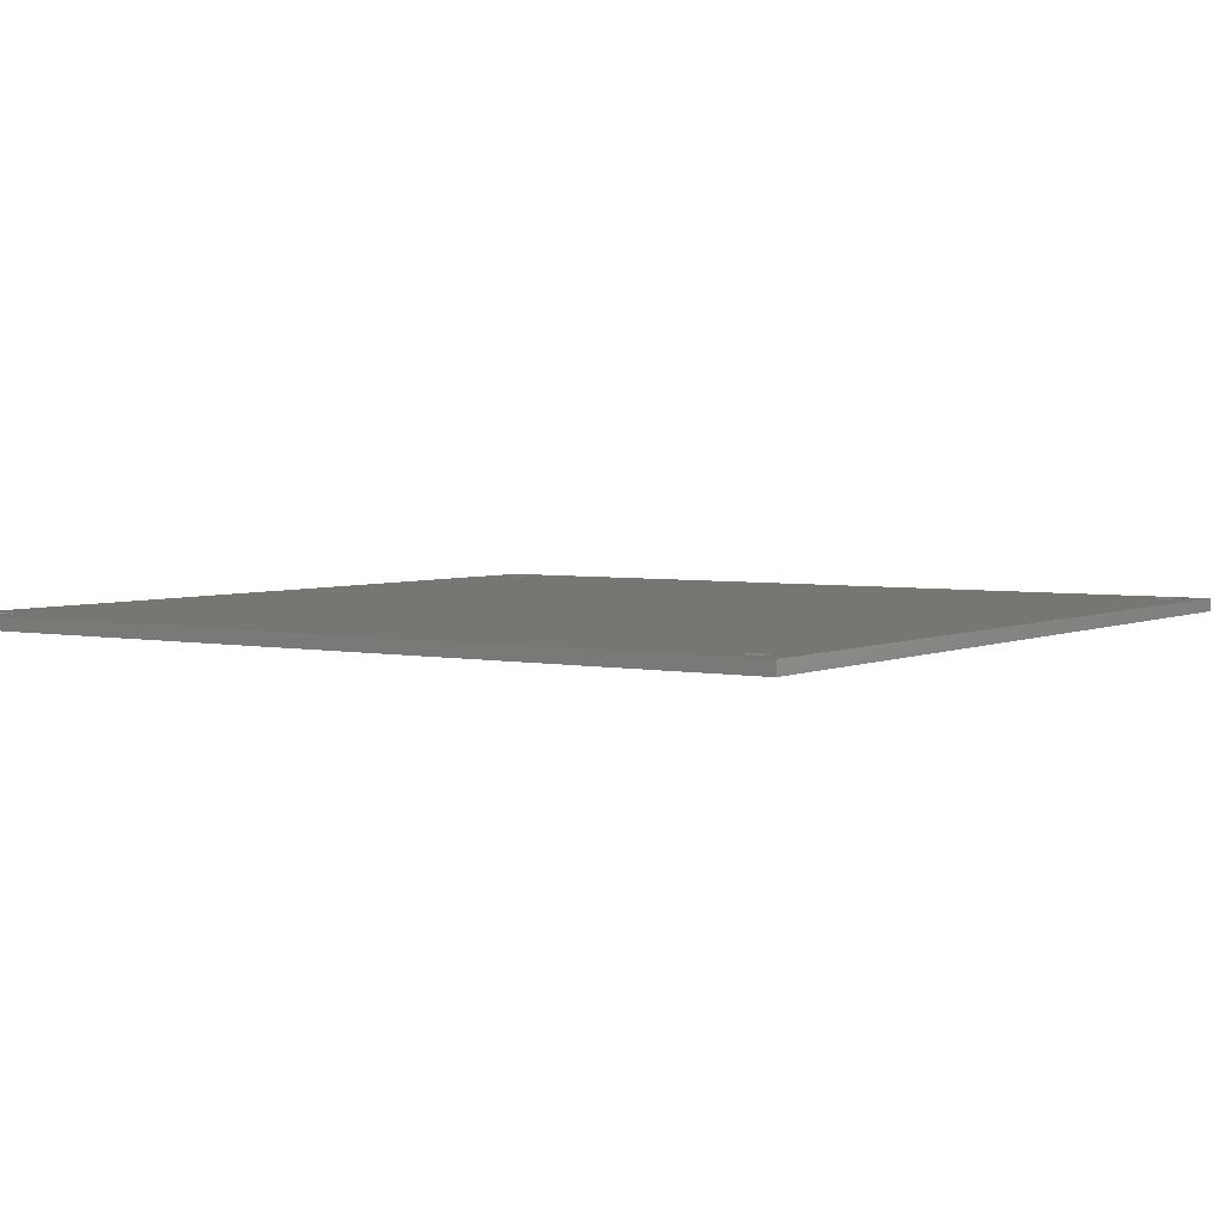
<metadata>
{"format":"stl","ext":"stl","renderer":"f3d","projection":"perspective","resolution":1024,"background":"white","views":[{"elev":3.8,"azim":34.0,"up":"+Z"}]}
</metadata>
<code>
# stl→obj: 400 verts, 812 faces
v -66 66 -4.041e-15
v -66 63.5 -3.888e-15
v -66 63.46 -3.886e-15
v -66 63.35 -3.879e-15
v -66 63.16 -3.868e-15
v -66 62.91 -3.852e-15
v -66 62.61 -3.834e-15
v -66 62.27 -3.813e-15
v -66 61.89 -3.79e-15
v -66 61.5 -3.766e-15
v -66 61.11 -3.742e-15
v -66 60.73 -3.719e-15
v -66 60.39 -3.698e-15
v -66 60.09 -3.679e-15
v -66 59.84 -3.664e-15
v -66 59.65 -3.653e-15
v -66 59.54 -3.646e-15
v -66 59.5 -3.643e-15
v -66 -59.5 3.643e-15
v -66 -59.54 3.646e-15
v -66 -59.65 3.653e-15
v -66 -59.84 3.664e-15
v -66 -60.09 3.679e-15
v -66 -60.39 3.698e-15
v -66 -60.73 3.719e-15
v -66 -61.11 3.742e-15
v -66 -61.5 3.766e-15
v -66 -61.89 3.79e-15
v -66 -62.27 3.813e-15
v -66 -62.61 3.834e-15
v -66 -62.91 3.852e-15
v -66 -63.16 3.868e-15
v -66 -63.35 3.879e-15
v -66 -63.46 3.886e-15
v -66 -63.5 3.888e-15
v -66 -66 4.041e-15
v -66 -66 2
v -66 -63.5 2
v -66 -63.46 2
v -66 -63.35 2
v -66 -63.16 2
v -66 -62.91 2
v -66 -62.61 2
v -66 -62.27 2
v -66 -61.89 2
v -66 -61.5 2
v -66 -61.11 2
v -66 -60.73 2
v -66 -60.39 2
v -66 -60.09 2
v -66 -59.84 2
v -66 -59.65 2
v -66 -59.54 2
v -66 -59.5 2
v -66 59.5 2
v -66 59.54 2
v -66 59.65 2
v -66 59.84 2
v -66 60.09 2
v -66 60.39 2
v -66 60.73 2
v -66 61.11 2
v -66 61.5 2
v -66 61.89 2
v -66 62.27 2
v -66 62.61 2
v -66 62.91 2
v -66 63.16 2
v -66 63.35 2
v -66 63.46 2
v -66 63.5 2
v -66 66 2
v 66 -63.5 3.888e-15
v 66 -63.46 3.886e-15
v 66 -63.35 3.879e-15
v 66 -63.16 3.868e-15
v 66 -62.91 3.852e-15
v 66 -62.61 3.834e-15
v 66 -62.27 3.813e-15
v 66 -61.89 3.79e-15
v 66 -61.5 3.766e-15
v 66 -61.11 3.742e-15
v 66 -60.73 3.719e-15
v 66 -60.39 3.698e-15
v 66 -60.09 3.679e-15
v 66 -59.84 3.664e-15
v 66 -59.65 3.653e-15
v 66 -59.54 3.646e-15
v 66 -59.5 3.643e-15
v 66 59.5 -3.643e-15
v 66 59.54 -3.646e-15
v 66 59.65 -3.653e-15
v 66 59.84 -3.664e-15
v 66 60.09 -3.679e-15
v 66 60.39 -3.698e-15
v 66 60.73 -3.719e-15
v 66 61.11 -3.742e-15
v 66 61.5 -3.766e-15
v 66 61.89 -3.79e-15
v 66 62.27 -3.813e-15
v 66 62.61 -3.834e-15
v 66 62.91 -3.852e-15
v 66 63.16 -3.868e-15
v 66 63.35 -3.879e-15
v 66 63.46 -3.886e-15
v 66 63.5 -3.888e-15
v 66 66 -4.041e-15
v 66 66 2
v 66 63.5 2
v 66 63.46 2
v 66 63.35 2
v 66 63.16 2
v 66 62.91 2
v 66 62.61 2
v 66 62.27 2
v 66 61.89 2
v 66 61.5 2
v 66 61.11 2
v 66 60.73 2
v 66 60.39 2
v 66 60.09 2
v 66 59.84 2
v 66 59.65 2
v 66 59.54 2
v 66 59.5 2
v 66 -59.5 2
v 66 -59.54 2
v 66 -59.65 2
v 66 -59.84 2
v 66 -60.09 2
v 66 -60.39 2
v 66 -60.73 2
v 66 -61.11 2
v 66 -61.5 2
v 66 -61.89 2
v 66 -62.27 2
v 66 -62.61 2
v 66 -62.91 2
v 66 -63.16 2
v 66 -63.35 2
v 66 -63.46 2
v 66 -63.5 2
v 66 -66 2
v 66 -66 4.041e-15
v -59.54 61.11 2
v -59.5 61.5 2
v -59.5 61.5 -3.766e-15
v -59.54 61.11 -3.742e-15
v -59.65 60.73 2
v -59.65 60.73 -3.719e-15
v -59.84 60.39 2
v -59.84 60.39 -3.698e-15
v -60.09 60.09 2
v -60.09 60.09 -3.679e-15
v -60.39 59.84 2
v -60.39 59.84 -3.664e-15
v -60.73 59.65 2
v -60.73 59.65 -3.653e-15
v -61.11 59.54 2
v -61.11 59.54 -3.646e-15
v -61.5 59.5 2
v -61.5 59.5 -3.643e-15
v -61.89 59.54 2
v -61.89 59.54 -3.646e-15
v -62.27 59.65 2
v -62.27 59.65 -3.653e-15
v -62.61 59.84 2
v -62.61 59.84 -3.664e-15
v -62.91 60.09 2
v -62.91 60.09 -3.679e-15
v -63.16 60.39 2
v -63.16 60.39 -3.698e-15
v -63.35 60.73 2
v -63.35 60.73 -3.719e-15
v -63.46 61.11 2
v -63.46 61.11 -3.742e-15
v -63.5 61.5 2
v -63.5 61.5 -3.766e-15
v -63.46 61.89 2
v -63.46 61.89 -3.79e-15
v -63.35 62.27 2
v -63.35 62.27 -3.813e-15
v -63.16 62.61 2
v -63.16 62.61 -3.834e-15
v -62.91 62.91 2
v -62.91 62.91 -3.852e-15
v -62.61 63.16 2
v -62.61 63.16 -3.868e-15
v -62.27 63.35 2
v -62.27 63.35 -3.879e-15
v -61.89 63.46 2
v -61.89 63.46 -3.886e-15
v -61.5 63.5 2
v -61.5 63.5 -3.888e-15
v -61.11 63.46 2
v -61.11 63.46 -3.886e-15
v -60.73 63.35 2
v -60.73 63.35 -3.879e-15
v -60.39 63.16 2
v -60.39 63.16 -3.868e-15
v -60.09 62.91 2
v -60.09 62.91 -3.852e-15
v -59.84 62.61 2
v -59.84 62.61 -3.834e-15
v -59.65 62.27 2
v -59.65 62.27 -3.813e-15
v -59.54 61.89 2
v -59.54 61.89 -3.79e-15
v 61.5 63.5 -3.888e-15
v 61.11 63.46 -3.886e-15
v 61.89 63.46 -3.886e-15
v 60.73 63.35 -3.879e-15
v 62.27 63.35 -3.879e-15
v 60.39 63.16 -3.868e-15
v 62.61 63.16 -3.868e-15
v 60.09 62.91 -3.852e-15
v 62.91 62.91 -3.852e-15
v 59.84 62.61 -3.834e-15
v 63.16 62.61 -3.834e-15
v 59.65 62.27 -3.813e-15
v 63.35 62.27 -3.813e-15
v 59.54 61.89 -3.79e-15
v 63.46 61.89 -3.79e-15
v 59.5 61.5 -3.766e-15
v 63.5 61.5 -3.766e-15
v 59.54 61.11 -3.742e-15
v 63.46 61.11 -3.742e-15
v 59.65 60.73 -3.719e-15
v 63.35 60.73 -3.719e-15
v 59.84 60.39 -3.698e-15
v 63.16 60.39 -3.698e-15
v 60.09 60.09 -3.679e-15
v 62.91 60.09 -3.679e-15
v 60.39 59.84 -3.664e-15
v 62.61 59.84 -3.664e-15
v 60.73 59.65 -3.653e-15
v 62.27 59.65 -3.653e-15
v 61.11 59.54 -3.646e-15
v 61.89 59.54 -3.646e-15
v 61.5 59.5 -3.643e-15
v 61.5 -59.5 3.643e-15
v -61.5 -59.5 3.643e-15
v -61.89 -59.54 3.646e-15
v 61.11 -59.54 3.646e-15
v -61.11 -59.54 3.646e-15
v 61.89 -59.54 3.646e-15
v -62.27 -59.65 3.653e-15
v 60.73 -59.65 3.653e-15
v -60.73 -59.65 3.653e-15
v 62.27 -59.65 3.653e-15
v -62.61 -59.84 3.664e-15
v 60.39 -59.84 3.664e-15
v -60.39 -59.84 3.664e-15
v 62.61 -59.84 3.664e-15
v -62.91 -60.09 3.679e-15
v 60.09 -60.09 3.679e-15
v -60.09 -60.09 3.679e-15
v 62.91 -60.09 3.679e-15
v -63.16 -60.39 3.698e-15
v 59.84 -60.39 3.698e-15
v -59.84 -60.39 3.698e-15
v 63.16 -60.39 3.698e-15
v -63.35 -60.73 3.719e-15
v 59.65 -60.73 3.719e-15
v -59.65 -60.73 3.719e-15
v 63.35 -60.73 3.719e-15
v -63.46 -61.11 3.742e-15
v 59.54 -61.11 3.742e-15
v -59.54 -61.11 3.742e-15
v 63.46 -61.11 3.742e-15
v -63.5 -61.5 3.766e-15
v 59.5 -61.5 3.766e-15
v -59.5 -61.5 3.766e-15
v 63.5 -61.5 3.766e-15
v -63.46 -61.89 3.79e-15
v 59.54 -61.89 3.79e-15
v -59.54 -61.89 3.79e-15
v 63.46 -61.89 3.79e-15
v -63.35 -62.27 3.813e-15
v 59.65 -62.27 3.813e-15
v -59.65 -62.27 3.813e-15
v 63.35 -62.27 3.813e-15
v -63.16 -62.61 3.834e-15
v 59.84 -62.61 3.834e-15
v -59.84 -62.61 3.834e-15
v 63.16 -62.61 3.834e-15
v -62.91 -62.91 3.852e-15
v 60.09 -62.91 3.852e-15
v -60.09 -62.91 3.852e-15
v 62.91 -62.91 3.852e-15
v -62.61 -63.16 3.868e-15
v 60.39 -63.16 3.868e-15
v -60.39 -63.16 3.868e-15
v 62.61 -63.16 3.868e-15
v -62.27 -63.35 3.879e-15
v 60.73 -63.35 3.879e-15
v -60.73 -63.35 3.879e-15
v 62.27 -63.35 3.879e-15
v -61.89 -63.46 3.886e-15
v 61.11 -63.46 3.886e-15
v -61.11 -63.46 3.886e-15
v 61.89 -63.46 3.886e-15
v -61.5 -63.5 3.888e-15
v 61.5 -63.5 3.888e-15
v 61.5 -63.5 2
v -61.5 -63.5 2
v -61.89 -63.46 2
v 61.11 -63.46 2
v -61.11 -63.46 2
v 61.89 -63.46 2
v -62.27 -63.35 2
v 60.73 -63.35 2
v -60.73 -63.35 2
v 62.27 -63.35 2
v -62.61 -63.16 2
v 60.39 -63.16 2
v -60.39 -63.16 2
v 62.61 -63.16 2
v -62.91 -62.91 2
v 60.09 -62.91 2
v -60.09 -62.91 2
v 62.91 -62.91 2
v -63.16 -62.61 2
v 59.84 -62.61 2
v -59.84 -62.61 2
v 63.16 -62.61 2
v -63.35 -62.27 2
v 59.65 -62.27 2
v -59.65 -62.27 2
v 63.35 -62.27 2
v -63.46 -61.89 2
v 59.54 -61.89 2
v -59.54 -61.89 2
v 63.46 -61.89 2
v -63.5 -61.5 2
v 59.5 -61.5 2
v -59.5 -61.5 2
v 63.5 -61.5 2
v -63.46 -61.11 2
v 59.54 -61.11 2
v -59.54 -61.11 2
v 63.46 -61.11 2
v -63.35 -60.73 2
v 59.65 -60.73 2
v -59.65 -60.73 2
v 63.35 -60.73 2
v -63.16 -60.39 2
v 59.84 -60.39 2
v -59.84 -60.39 2
v 63.16 -60.39 2
v -62.91 -60.09 2
v 60.09 -60.09 2
v -60.09 -60.09 2
v 62.91 -60.09 2
v -62.61 -59.84 2
v 60.39 -59.84 2
v -60.39 -59.84 2
v 62.61 -59.84 2
v -62.27 -59.65 2
v 60.73 -59.65 2
v -60.73 -59.65 2
v 62.27 -59.65 2
v -61.89 -59.54 2
v 61.11 -59.54 2
v -61.11 -59.54 2
v 61.89 -59.54 2
v -61.5 -59.5 2
v 61.5 -59.5 2
v 61.5 59.5 2
v 61.11 59.54 2
v 61.89 59.54 2
v 60.73 59.65 2
v 62.27 59.65 2
v 60.39 59.84 2
v 62.61 59.84 2
v 60.09 60.09 2
v 62.91 60.09 2
v 59.84 60.39 2
v 63.16 60.39 2
v 59.65 60.73 2
v 63.35 60.73 2
v 59.54 61.11 2
v 63.46 61.11 2
v 59.5 61.5 2
v 63.5 61.5 2
v 59.54 61.89 2
v 63.46 61.89 2
v 59.65 62.27 2
v 63.35 62.27 2
v 59.84 62.61 2
v 63.16 62.61 2
v 60.09 62.91 2
v 62.91 62.91 2
v 60.39 63.16 2
v 62.61 63.16 2
v 60.73 63.35 2
v 62.27 63.35 2
v 61.11 63.46 2
v 61.89 63.46 2
v 61.5 63.5 2
f 1 2 3
f 1 3 4
f 1 4 5
f 1 5 6
f 1 6 7
f 1 7 8
f 1 8 9
f 1 9 10
f 1 10 11
f 1 11 12
f 1 12 13
f 1 13 14
f 1 14 15
f 1 15 16
f 1 16 17
f 1 17 18
f 1 18 19
f 1 19 20
f 1 20 21
f 1 21 22
f 1 22 23
f 1 23 24
f 1 24 25
f 1 25 26
f 1 26 27
f 1 27 28
f 1 28 29
f 1 29 30
f 1 30 31
f 1 31 32
f 1 32 33
f 1 33 34
f 1 34 35
f 1 35 36
f 1 36 37
f 1 37 38
f 1 38 39
f 1 39 40
f 1 40 41
f 1 41 42
f 1 42 43
f 1 43 44
f 1 44 45
f 1 45 46
f 1 46 47
f 1 47 48
f 1 48 49
f 1 49 50
f 1 50 51
f 1 51 52
f 1 52 53
f 1 53 54
f 1 54 55
f 1 55 56
f 1 56 57
f 1 57 58
f 1 58 59
f 1 59 60
f 1 60 61
f 1 61 62
f 1 62 63
f 1 63 64
f 1 64 65
f 1 65 66
f 1 66 67
f 1 67 68
f 1 68 69
f 1 69 70
f 1 70 71
f 1 71 72
f 73 74 75
f 73 75 76
f 73 76 77
f 73 77 78
f 73 78 79
f 73 79 80
f 73 80 81
f 73 81 82
f 73 82 83
f 73 83 84
f 73 84 85
f 73 85 86
f 73 86 87
f 73 87 88
f 73 88 89
f 73 89 90
f 73 90 91
f 73 91 92
f 73 92 93
f 73 93 94
f 73 94 95
f 73 95 96
f 73 96 97
f 73 97 98
f 73 98 99
f 73 99 100
f 73 100 101
f 73 101 102
f 73 102 103
f 73 103 104
f 73 104 105
f 73 105 106
f 73 106 107
f 73 107 108
f 73 108 109
f 73 109 110
f 73 110 111
f 73 111 112
f 73 112 113
f 73 113 114
f 73 114 115
f 73 115 116
f 73 116 117
f 73 117 118
f 73 118 119
f 73 119 120
f 73 120 121
f 73 121 122
f 73 122 123
f 73 123 124
f 73 124 125
f 73 125 126
f 73 126 127
f 73 127 128
f 73 128 129
f 73 129 130
f 73 130 131
f 73 131 132
f 73 132 133
f 73 133 134
f 73 134 135
f 73 135 136
f 73 136 137
f 73 137 138
f 73 138 139
f 73 139 140
f 73 140 141
f 73 141 142
f 73 142 143
f 73 143 144
f 1 72 108
f 1 108 107
f 36 144 143
f 36 143 37
f 145 146 147
f 145 147 148
f 149 145 148
f 149 148 150
f 151 149 150
f 151 150 152
f 153 151 152
f 153 152 154
f 155 153 154
f 155 154 156
f 157 155 156
f 157 156 158
f 159 157 158
f 159 158 160
f 161 159 160
f 161 160 162
f 163 161 162
f 163 162 164
f 165 163 164
f 165 164 166
f 167 165 166
f 167 166 168
f 169 167 168
f 169 168 170
f 171 169 170
f 171 170 172
f 173 171 172
f 173 172 174
f 175 173 174
f 175 174 176
f 177 175 176
f 177 176 178
f 179 177 178
f 179 178 180
f 181 179 180
f 181 180 182
f 183 181 182
f 183 182 184
f 185 183 184
f 185 184 186
f 187 185 186
f 187 186 188
f 189 187 188
f 189 188 190
f 191 189 190
f 191 190 192
f 193 191 192
f 193 192 194
f 195 193 194
f 195 194 196
f 197 195 196
f 197 196 198
f 199 197 198
f 199 198 200
f 201 199 200
f 201 200 202
f 203 201 202
f 203 202 204
f 205 203 204
f 205 204 206
f 207 205 206
f 207 206 208
f 146 207 208
f 146 208 147
f 107 106 209
f 107 209 194
f 107 194 2
f 107 2 1
f 194 192 3
f 194 3 2
f 209 210 196
f 209 196 194
f 106 105 211
f 106 211 209
f 192 190 4
f 192 4 3
f 210 212 198
f 210 198 196
f 105 104 213
f 105 213 211
f 190 188 5
f 190 5 4
f 212 214 200
f 212 200 198
f 104 103 215
f 104 215 213
f 188 186 6
f 188 6 5
f 214 216 202
f 214 202 200
f 103 102 217
f 103 217 215
f 186 184 7
f 186 7 6
f 216 218 204
f 216 204 202
f 102 101 219
f 102 219 217
f 184 182 8
f 184 8 7
f 218 220 206
f 218 206 204
f 101 100 221
f 101 221 219
f 182 180 9
f 182 9 8
f 220 222 208
f 220 208 206
f 100 99 223
f 100 223 221
f 180 178 10
f 180 10 9
f 222 224 147
f 222 147 208
f 99 98 225
f 99 225 223
f 178 176 11
f 178 11 10
f 224 226 148
f 224 148 147
f 98 97 227
f 98 227 225
f 176 174 12
f 176 12 11
f 226 228 150
f 226 150 148
f 97 96 229
f 97 229 227
f 174 172 13
f 174 13 12
f 228 230 152
f 228 152 150
f 96 95 231
f 96 231 229
f 172 170 14
f 172 14 13
f 230 232 154
f 230 154 152
f 95 94 233
f 95 233 231
f 170 168 15
f 170 15 14
f 232 234 156
f 232 156 154
f 94 93 235
f 94 235 233
f 168 166 16
f 168 16 15
f 234 236 158
f 234 158 156
f 93 92 237
f 93 237 235
f 166 164 17
f 166 17 16
f 236 238 160
f 236 160 158
f 92 91 239
f 92 239 237
f 164 162 18
f 164 18 17
f 238 240 162
f 238 162 160
f 91 90 240
f 91 240 239
f 162 240 90
f 162 90 89
f 162 89 241
f 162 241 242
f 162 242 19
f 162 19 18
f 242 243 20
f 242 20 19
f 241 244 245
f 241 245 242
f 89 88 246
f 89 246 241
f 243 247 21
f 243 21 20
f 244 248 249
f 244 249 245
f 88 87 250
f 88 250 246
f 247 251 22
f 247 22 21
f 248 252 253
f 248 253 249
f 87 86 254
f 87 254 250
f 251 255 23
f 251 23 22
f 252 256 257
f 252 257 253
f 86 85 258
f 86 258 254
f 255 259 24
f 255 24 23
f 256 260 261
f 256 261 257
f 85 84 262
f 85 262 258
f 259 263 25
f 259 25 24
f 260 264 265
f 260 265 261
f 84 83 266
f 84 266 262
f 263 267 26
f 263 26 25
f 264 268 269
f 264 269 265
f 83 82 270
f 83 270 266
f 267 271 27
f 267 27 26
f 268 272 273
f 268 273 269
f 82 81 274
f 82 274 270
f 271 275 28
f 271 28 27
f 272 276 277
f 272 277 273
f 81 80 278
f 81 278 274
f 275 279 29
f 275 29 28
f 276 280 281
f 276 281 277
f 80 79 282
f 80 282 278
f 279 283 30
f 279 30 29
f 280 284 285
f 280 285 281
f 79 78 286
f 79 286 282
f 283 287 31
f 283 31 30
f 284 288 289
f 284 289 285
f 78 77 290
f 78 290 286
f 287 291 32
f 287 32 31
f 288 292 293
f 288 293 289
f 77 76 294
f 77 294 290
f 291 295 33
f 291 33 32
f 292 296 297
f 292 297 293
f 76 75 298
f 76 298 294
f 295 299 34
f 295 34 33
f 296 300 301
f 296 301 297
f 75 74 302
f 75 302 298
f 299 303 35
f 299 35 34
f 300 304 303
f 300 303 301
f 74 73 304
f 74 304 302
f 303 304 73
f 303 73 144
f 303 144 36
f 303 36 35
f 143 142 305
f 143 305 306
f 143 306 38
f 143 38 37
f 306 307 39
f 306 39 38
f 305 308 309
f 305 309 306
f 142 141 310
f 142 310 305
f 307 311 40
f 307 40 39
f 308 312 313
f 308 313 309
f 141 140 314
f 141 314 310
f 311 315 41
f 311 41 40
f 312 316 317
f 312 317 313
f 140 139 318
f 140 318 314
f 315 319 42
f 315 42 41
f 316 320 321
f 316 321 317
f 139 138 322
f 139 322 318
f 319 323 43
f 319 43 42
f 320 324 325
f 320 325 321
f 138 137 326
f 138 326 322
f 323 327 44
f 323 44 43
f 324 328 329
f 324 329 325
f 137 136 330
f 137 330 326
f 327 331 45
f 327 45 44
f 328 332 333
f 328 333 329
f 136 135 334
f 136 334 330
f 331 335 46
f 331 46 45
f 332 336 337
f 332 337 333
f 135 134 338
f 135 338 334
f 335 339 47
f 335 47 46
f 336 340 341
f 336 341 337
f 134 133 342
f 134 342 338
f 339 343 48
f 339 48 47
f 340 344 345
f 340 345 341
f 133 132 346
f 133 346 342
f 343 347 49
f 343 49 48
f 344 348 349
f 344 349 345
f 132 131 350
f 132 350 346
f 347 351 50
f 347 50 49
f 348 352 353
f 348 353 349
f 131 130 354
f 131 354 350
f 351 355 51
f 351 51 50
f 352 356 357
f 352 357 353
f 130 129 358
f 130 358 354
f 355 359 52
f 355 52 51
f 356 360 361
f 356 361 357
f 129 128 362
f 129 362 358
f 359 363 53
f 359 53 52
f 360 364 365
f 360 365 361
f 128 127 366
f 128 366 362
f 363 367 54
f 363 54 53
f 364 368 367
f 364 367 365
f 127 126 368
f 127 368 366
f 367 368 126
f 367 126 125
f 367 125 369
f 367 369 161
f 367 161 55
f 367 55 54
f 161 163 56
f 161 56 55
f 369 370 159
f 369 159 161
f 125 124 371
f 125 371 369
f 163 165 57
f 163 57 56
f 370 372 157
f 370 157 159
f 124 123 373
f 124 373 371
f 165 167 58
f 165 58 57
f 372 374 155
f 372 155 157
f 123 122 375
f 123 375 373
f 167 169 59
f 167 59 58
f 374 376 153
f 374 153 155
f 122 121 377
f 122 377 375
f 169 171 60
f 169 60 59
f 376 378 151
f 376 151 153
f 121 120 379
f 121 379 377
f 171 173 61
f 171 61 60
f 378 380 149
f 378 149 151
f 120 119 381
f 120 381 379
f 173 175 62
f 173 62 61
f 380 382 145
f 380 145 149
f 119 118 383
f 119 383 381
f 175 177 63
f 175 63 62
f 382 384 146
f 382 146 145
f 118 117 385
f 118 385 383
f 177 179 64
f 177 64 63
f 384 386 207
f 384 207 146
f 117 116 387
f 117 387 385
f 179 181 65
f 179 65 64
f 386 388 205
f 386 205 207
f 116 115 389
f 116 389 387
f 181 183 66
f 181 66 65
f 388 390 203
f 388 203 205
f 115 114 391
f 115 391 389
f 183 185 67
f 183 67 66
f 390 392 201
f 390 201 203
f 114 113 393
f 114 393 391
f 185 187 68
f 185 68 67
f 392 394 199
f 392 199 201
f 113 112 395
f 113 395 393
f 187 189 69
f 187 69 68
f 394 396 197
f 394 197 199
f 112 111 397
f 112 397 395
f 189 191 70
f 189 70 69
f 396 398 195
f 396 195 197
f 111 110 399
f 111 399 397
f 191 193 71
f 191 71 70
f 398 400 193
f 398 193 195
f 110 109 400
f 110 400 399
f 193 400 109
f 193 109 108
f 193 108 72
f 193 72 71
f 333 337 273
f 333 273 277
f 329 333 277
f 329 277 281
f 325 329 281
f 325 281 285
f 321 325 285
f 321 285 289
f 317 321 289
f 317 289 293
f 313 317 293
f 313 293 297
f 309 313 297
f 309 297 301
f 306 309 301
f 306 301 303
f 307 306 303
f 307 303 299
f 311 307 299
f 311 299 295
f 315 311 295
f 315 295 291
f 319 315 291
f 319 291 287
f 323 319 287
f 323 287 283
f 327 323 283
f 327 283 279
f 331 327 279
f 331 279 275
f 335 331 275
f 335 275 271
f 339 335 271
f 339 271 267
f 343 339 267
f 343 267 263
f 347 343 263
f 347 263 259
f 351 347 259
f 351 259 255
f 355 351 255
f 355 255 251
f 359 355 251
f 359 251 247
f 363 359 247
f 363 247 243
f 367 363 243
f 367 243 242
f 365 367 242
f 365 242 245
f 361 365 245
f 361 245 249
f 357 361 249
f 357 249 253
f 353 357 253
f 353 253 257
f 349 353 257
f 349 257 261
f 345 349 261
f 345 261 265
f 341 345 265
f 341 265 269
f 337 341 269
f 337 269 273
f 383 385 225
f 383 225 227
f 381 383 227
f 381 227 229
f 379 381 229
f 379 229 231
f 377 379 231
f 377 231 233
f 375 377 233
f 375 233 235
f 373 375 235
f 373 235 237
f 371 373 237
f 371 237 239
f 369 371 239
f 369 239 240
f 370 369 240
f 370 240 238
f 372 370 238
f 372 238 236
f 374 372 236
f 374 236 234
f 376 374 234
f 376 234 232
f 378 376 232
f 378 232 230
f 380 378 230
f 380 230 228
f 382 380 228
f 382 228 226
f 384 382 226
f 384 226 224
f 386 384 224
f 386 224 222
f 388 386 222
f 388 222 220
f 390 388 220
f 390 220 218
f 392 390 218
f 392 218 216
f 394 392 216
f 394 216 214
f 396 394 214
f 396 214 212
f 398 396 212
f 398 212 210
f 400 398 210
f 400 210 209
f 399 400 209
f 399 209 211
f 397 399 211
f 397 211 213
f 395 397 213
f 395 213 215
f 393 395 215
f 393 215 217
f 391 393 217
f 391 217 219
f 389 391 219
f 389 219 221
f 387 389 221
f 387 221 223
f 385 387 223
f 385 223 225
f 334 338 274
f 334 274 278
f 330 334 278
f 330 278 282
f 326 330 282
f 326 282 286
f 322 326 286
f 322 286 290
f 318 322 290
f 318 290 294
f 314 318 294
f 314 294 298
f 310 314 298
f 310 298 302
f 305 310 302
f 305 302 304
f 308 305 304
f 308 304 300
f 312 308 300
f 312 300 296
f 316 312 296
f 316 296 292
f 320 316 292
f 320 292 288
f 324 320 288
f 324 288 284
f 328 324 284
f 328 284 280
f 332 328 280
f 332 280 276
f 336 332 276
f 336 276 272
f 340 336 272
f 340 272 268
f 344 340 268
f 344 268 264
f 348 344 264
f 348 264 260
f 352 348 260
f 352 260 256
f 356 352 256
f 356 256 252
f 360 356 252
f 360 252 248
f 364 360 248
f 364 248 244
f 368 364 244
f 368 244 241
f 366 368 241
f 366 241 246
f 362 366 246
f 362 246 250
f 358 362 250
f 358 250 254
f 354 358 254
f 354 254 258
f 350 354 258
f 350 258 262
f 346 350 262
f 346 262 266
f 342 346 266
f 342 266 270
f 338 342 270
f 338 270 274

</code>
